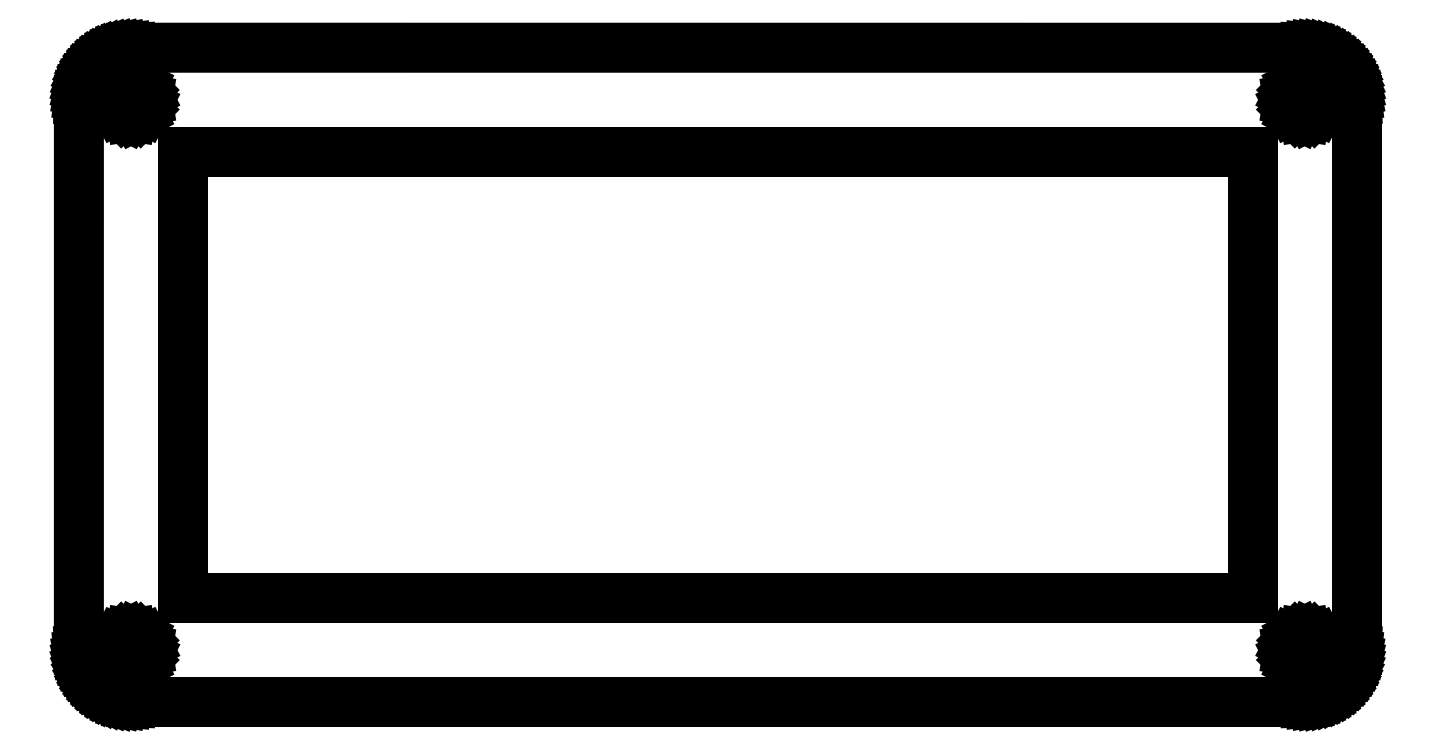
<metadata>
{"format":"dxf","ext":"dxf","renderer":"ezdxf+matplotlib","layout":"modelspace","background":"white","min_lineweight":24,"dpi":150}
</metadata>
<code>
0
SECTION
2
ENTITIES
0
LINE
8
0
10
117.8
20
62.94
30
0
11
118.2
21
62.92
31
0
0
LINE
8
0
10
118.2
20
62.92
30
0
11
118.6
21
62.88
31
0
0
LINE
8
0
10
118.6
20
62.88
30
0
11
119
21
62.8
31
0
0
LINE
8
0
10
119
20
62.8
30
0
11
119.3
21
62.69
31
0
0
LINE
8
0
10
119.3
20
62.69
30
0
11
119.7
21
62.56
31
0
0
LINE
8
0
10
119.7
20
62.56
30
0
11
120.1
21
62.39
31
0
0
LINE
8
0
10
120.1
20
62.39
30
0
11
120.4
21
62.2
31
0
0
LINE
8
0
10
120.4
20
62.2
30
0
11
120.7
21
61.98
31
0
0
LINE
8
0
10
120.7
20
61.98
30
0
11
121
21
61.74
31
0
0
LINE
8
0
10
121
20
61.74
30
0
11
121.3
21
61.47
31
0
0
LINE
8
0
10
121.3
20
61.47
30
0
11
121.6
21
61.19
31
0
0
LINE
8
0
10
121.6
20
61.19
30
0
11
121.8
21
60.88
31
0
0
LINE
8
0
10
121.8
20
60.88
30
0
11
122.1
21
60.55
31
0
0
LINE
8
0
10
122.1
20
60.55
30
0
11
122.3
21
60.21
31
0
0
LINE
8
0
10
122.3
20
60.21
30
0
11
122.4
21
59.85
31
0
0
LINE
8
0
10
122.4
20
59.85
30
0
11
122.5
21
59.48
31
0
0
LINE
8
0
10
122.5
20
59.48
30
0
11
122.7
21
59.1
31
0
0
LINE
8
0
10
122.7
20
59.1
30
0
11
122.7
21
58.72
31
0
0
LINE
8
0
10
122.7
20
58.72
30
0
11
122.8
21
58.33
31
0
0
LINE
8
0
10
122.8
20
58.33
30
0
11
122.8
21
57.94
31
0
0
LINE
8
0
10
122.8
20
57.94
30
0
11
122.8
21
5.086
31
0
0
LINE
8
0
10
122.8
20
5.086
30
0
11
122.8
21
4.694
31
0
0
LINE
8
0
10
122.8
20
4.694
30
0
11
122.7
21
4.304
31
0
0
LINE
8
0
10
122.7
20
4.304
30
0
11
122.7
21
3.919
31
0
0
LINE
8
0
10
122.7
20
3.919
30
0
11
122.5
21
3.54
31
0
0
LINE
8
0
10
122.5
20
3.54
30
0
11
122.4
21
3.174
31
0
0
LINE
8
0
10
122.4
20
3.174
30
0
11
122.3
21
2.817
31
0
0
LINE
8
0
10
122.3
20
2.817
30
0
11
122.1
21
2.475
31
0
0
LINE
8
0
10
122.1
20
2.475
30
0
11
121.8
21
2.148
31
0
0
LINE
8
0
10
121.8
20
2.148
30
0
11
121.6
21
1.838
31
0
0
LINE
8
0
10
121.6
20
1.838
30
0
11
121.3
21
1.55
31
0
0
LINE
8
0
10
121.3
20
1.55
30
0
11
121
21
1.284
31
0
0
LINE
8
0
10
121
20
1.284
30
0
11
120.7
21
1.04
31
0
0
LINE
8
0
10
120.7
20
1.04
30
0
11
120.4
21
0.8227
31
0
0
LINE
8
0
10
120.4
20
0.8227
30
0
11
120.1
21
0.6311
31
0
0
LINE
8
0
10
120.1
20
0.6311
30
0
11
119.7
21
0.4672
31
0
0
LINE
8
0
10
119.7
20
0.4672
30
0
11
119.3
21
0.3307
31
0
0
LINE
8
0
10
119.3
20
0.3307
30
0
11
119
21
0.2246
31
0
0
LINE
8
0
10
119
20
0.2246
30
0
11
118.6
21
0.1474
31
0
0
LINE
8
0
10
118.6
20
0.1474
30
0
11
118.2
21
0.102
31
0
0
LINE
8
0
10
118.2
20
0.102
30
0
11
117.8
21
0.08544
31
0
0
LINE
8
0
10
117.8
20
0.08544
30
0
11
5.095
21
0.08544
31
0
0
LINE
8
0
10
5.095
20
0.08544
30
0
11
4.702
21
0.102
31
0
0
LINE
8
0
10
4.702
20
0.102
30
0
11
4.312
21
0.1474
31
0
0
LINE
8
0
10
4.312
20
0.1474
30
0
11
3.927
21
0.2246
31
0
0
LINE
8
0
10
3.927
20
0.2246
30
0
11
3.548
21
0.3307
31
0
0
LINE
8
0
10
3.548
20
0.3307
30
0
11
3.181
21
0.4672
31
0
0
LINE
8
0
10
3.181
20
0.4672
30
0
11
2.825
21
0.6311
31
0
0
LINE
8
0
10
2.825
20
0.6311
30
0
11
2.482
21
0.8227
31
0
0
LINE
8
0
10
2.482
20
0.8227
30
0
11
2.155
21
1.04
31
0
0
LINE
8
0
10
2.155
20
1.04
30
0
11
1.847
21
1.284
31
0
0
LINE
8
0
10
1.847
20
1.284
30
0
11
1.559
21
1.55
31
0
0
LINE
8
0
10
1.559
20
1.55
30
0
11
1.291
21
1.838
31
0
0
LINE
8
0
10
1.291
20
1.838
30
0
11
1.049
21
2.148
31
0
0
LINE
8
0
10
1.049
20
2.148
30
0
11
0.831
21
2.475
31
0
0
LINE
8
0
10
0.831
20
2.475
30
0
11
0.6394
21
2.817
31
0
0
LINE
8
0
10
0.6394
20
2.817
30
0
11
0.4754
21
3.174
31
0
0
LINE
8
0
10
0.4754
20
3.174
30
0
11
0.339
21
3.54
31
0
0
LINE
8
0
10
0.339
20
3.54
30
0
11
0.2329
21
3.919
31
0
0
LINE
8
0
10
0.2329
20
3.919
30
0
11
0.1557
21
4.304
31
0
0
LINE
8
0
10
0.1557
20
4.304
30
0
11
0.1102
21
4.694
31
0
0
LINE
8
0
10
0.1102
20
4.694
30
0
11
0.09371
21
5.086
31
0
0
LINE
8
0
10
0.09371
20
5.086
30
0
11
0.09508
21
57.94
31
0
0
LINE
8
0
10
0.09508
20
57.94
30
0
11
0.1102
21
58.33
31
0
0
LINE
8
0
10
0.1102
20
58.33
30
0
11
0.1557
21
58.72
31
0
0
LINE
8
0
10
0.1557
20
58.72
30
0
11
0.2329
21
59.1
31
0
0
LINE
8
0
10
0.2329
20
59.1
30
0
11
0.339
21
59.48
31
0
0
LINE
8
0
10
0.339
20
59.48
30
0
11
0.4754
21
59.85
31
0
0
LINE
8
0
10
0.4754
20
59.85
30
0
11
0.6394
21
60.21
31
0
0
LINE
8
0
10
0.6394
20
60.21
30
0
11
0.831
21
60.55
31
0
0
LINE
8
0
10
0.831
20
60.55
30
0
11
1.049
21
60.88
31
0
0
LINE
8
0
10
1.049
20
60.88
30
0
11
1.291
21
61.19
31
0
0
LINE
8
0
10
1.291
20
61.19
30
0
11
1.559
21
61.47
31
0
0
LINE
8
0
10
1.559
20
61.47
30
0
11
1.847
21
61.74
31
0
0
LINE
8
0
10
1.847
20
61.74
30
0
11
2.155
21
61.98
31
0
0
LINE
8
0
10
2.155
20
61.98
30
0
11
2.482
21
62.2
31
0
0
LINE
8
0
10
2.482
20
62.2
30
0
11
2.825
21
62.39
31
0
0
LINE
8
0
10
2.825
20
62.39
30
0
11
3.181
21
62.56
31
0
0
LINE
8
0
10
3.181
20
62.56
30
0
11
3.548
21
62.69
31
0
0
LINE
8
0
10
3.548
20
62.69
30
0
11
3.927
21
62.8
31
0
0
LINE
8
0
10
3.927
20
62.8
30
0
11
4.312
21
62.88
31
0
0
LINE
8
0
10
4.312
20
62.88
30
0
11
4.702
21
62.92
31
0
0
LINE
8
0
10
4.702
20
62.92
30
0
11
5.095
21
62.94
31
0
0
LINE
8
0
10
5.095
20
62.94
30
0
11
117.8
21
62.94
31
0
0
LINE
8
0
10
117.3
20
6.608
30
0
11
116.9
21
6.38
31
0
0
LINE
8
0
10
116.9
20
6.38
30
0
11
116.5
21
6.026
31
0
0
LINE
8
0
10
116.5
20
6.026
30
0
11
116.3
21
5.581
31
0
0
LINE
8
0
10
116.3
20
5.581
30
0
11
116.2
21
5.086
31
0
0
LINE
8
0
10
116.2
20
5.086
30
0
11
116.3
21
4.592
31
0
0
LINE
8
0
10
116.3
20
4.592
30
0
11
116.5
21
4.145
31
0
0
LINE
8
0
10
116.5
20
4.145
30
0
11
116.9
21
3.792
31
0
0
LINE
8
0
10
116.9
20
3.792
30
0
11
117.3
21
3.565
31
0
0
LINE
8
0
10
117.3
20
3.565
30
0
11
117.8
21
3.486
31
0
0
LINE
8
0
10
117.8
20
3.486
30
0
11
118.3
21
3.565
31
0
0
LINE
8
0
10
118.3
20
3.565
30
0
11
118.7
21
3.792
31
0
0
LINE
8
0
10
118.7
20
3.792
30
0
11
119.1
21
4.145
31
0
0
LINE
8
0
10
119.1
20
4.145
30
0
11
119.3
21
4.592
31
0
0
LINE
8
0
10
119.3
20
4.592
30
0
11
119.4
21
5.086
31
0
0
LINE
8
0
10
119.4
20
5.086
30
0
11
119.3
21
5.581
31
0
0
LINE
8
0
10
119.3
20
5.581
30
0
11
119.1
21
6.026
31
0
0
LINE
8
0
10
119.1
20
6.026
30
0
11
118.7
21
6.38
31
0
0
LINE
8
0
10
118.7
20
6.38
30
0
11
118.3
21
6.608
31
0
0
LINE
8
0
10
118.3
20
6.608
30
0
11
117.8
21
6.686
31
0
0
LINE
8
0
10
117.8
20
6.686
30
0
11
117.3
21
6.608
31
0
0
LINE
8
0
10
4.6
20
6.608
30
0
11
4.153
21
6.38
31
0
0
LINE
8
0
10
4.153
20
6.38
30
0
11
3.799
21
6.026
31
0
0
LINE
8
0
10
3.799
20
6.026
30
0
11
3.573
21
5.581
31
0
0
LINE
8
0
10
3.573
20
5.581
30
0
11
3.495
21
5.086
31
0
0
LINE
8
0
10
3.495
20
5.086
30
0
11
3.573
21
4.592
31
0
0
LINE
8
0
10
3.573
20
4.592
30
0
11
3.799
21
4.145
31
0
0
LINE
8
0
10
3.799
20
4.145
30
0
11
4.153
21
3.792
31
0
0
LINE
8
0
10
4.153
20
3.792
30
0
11
4.6
21
3.565
31
0
0
LINE
8
0
10
4.6
20
3.565
30
0
11
5.095
21
3.486
31
0
0
LINE
8
0
10
5.095
20
3.486
30
0
11
5.589
21
3.565
31
0
0
LINE
8
0
10
5.589
20
3.565
30
0
11
6.034
21
3.792
31
0
0
LINE
8
0
10
6.034
20
3.792
30
0
11
6.389
21
4.145
31
0
0
LINE
8
0
10
6.389
20
4.145
30
0
11
6.616
21
4.592
31
0
0
LINE
8
0
10
6.616
20
4.592
30
0
11
6.695
21
5.086
31
0
0
LINE
8
0
10
6.695
20
5.086
30
0
11
6.616
21
5.581
31
0
0
LINE
8
0
10
6.616
20
5.581
30
0
11
6.389
21
6.026
31
0
0
LINE
8
0
10
6.389
20
6.026
30
0
11
6.034
21
6.38
31
0
0
LINE
8
0
10
6.034
20
6.38
30
0
11
5.589
21
6.608
31
0
0
LINE
8
0
10
5.589
20
6.608
30
0
11
5.095
21
6.686
31
0
0
LINE
8
0
10
5.095
20
6.686
30
0
11
4.6
21
6.608
31
0
0
LINE
8
0
10
10.09
20
52.94
30
0
11
112.8
21
52.94
31
0
0
LINE
8
0
10
112.8
20
52.94
30
0
11
112.8
21
10.09
31
0
0
LINE
8
0
10
112.8
20
10.09
30
0
11
10.09
21
10.09
31
0
0
LINE
8
0
10
10.09
20
10.09
30
0
11
10.09
21
52.94
31
0
0
LINE
8
0
10
117.3
20
59.46
30
0
11
116.9
21
59.23
31
0
0
LINE
8
0
10
116.9
20
59.23
30
0
11
116.5
21
58.88
31
0
0
LINE
8
0
10
116.5
20
58.88
30
0
11
116.3
21
58.43
31
0
0
LINE
8
0
10
116.3
20
58.43
30
0
11
116.2
21
57.94
31
0
0
LINE
8
0
10
116.2
20
57.94
30
0
11
116.3
21
57.44
31
0
0
LINE
8
0
10
116.3
20
57.44
30
0
11
116.5
21
57
31
0
0
LINE
8
0
10
116.5
20
57
30
0
11
116.9
21
56.64
31
0
0
LINE
8
0
10
116.9
20
56.64
30
0
11
117.3
21
56.42
31
0
0
LINE
8
0
10
117.3
20
56.42
30
0
11
117.8
21
56.34
31
0
0
LINE
8
0
10
117.8
20
56.34
30
0
11
118.3
21
56.42
31
0
0
LINE
8
0
10
118.3
20
56.42
30
0
11
118.7
21
56.64
31
0
0
LINE
8
0
10
118.7
20
56.64
30
0
11
119.1
21
57
31
0
0
LINE
8
0
10
119.1
20
57
30
0
11
119.3
21
57.44
31
0
0
LINE
8
0
10
119.3
20
57.44
30
0
11
119.4
21
57.94
31
0
0
LINE
8
0
10
119.4
20
57.94
30
0
11
119.3
21
58.43
31
0
0
LINE
8
0
10
119.3
20
58.43
30
0
11
119.1
21
58.88
31
0
0
LINE
8
0
10
119.1
20
58.88
30
0
11
118.7
21
59.23
31
0
0
LINE
8
0
10
118.7
20
59.23
30
0
11
118.3
21
59.46
31
0
0
LINE
8
0
10
118.3
20
59.46
30
0
11
117.8
21
59.54
31
0
0
LINE
8
0
10
117.8
20
59.54
30
0
11
117.3
21
59.46
31
0
0
LINE
8
0
10
4.6
20
59.46
30
0
11
4.153
21
59.23
31
0
0
LINE
8
0
10
4.153
20
59.23
30
0
11
3.799
21
58.88
31
0
0
LINE
8
0
10
3.799
20
58.88
30
0
11
3.573
21
58.43
31
0
0
LINE
8
0
10
3.573
20
58.43
30
0
11
3.495
21
57.94
31
0
0
LINE
8
0
10
3.495
20
57.94
30
0
11
3.573
21
57.44
31
0
0
LINE
8
0
10
3.573
20
57.44
30
0
11
3.799
21
57
31
0
0
LINE
8
0
10
3.799
20
57
30
0
11
4.153
21
56.64
31
0
0
LINE
8
0
10
4.153
20
56.64
30
0
11
4.6
21
56.42
31
0
0
LINE
8
0
10
4.6
20
56.42
30
0
11
5.095
21
56.34
31
0
0
LINE
8
0
10
5.095
20
56.34
30
0
11
5.589
21
56.42
31
0
0
LINE
8
0
10
5.589
20
56.42
30
0
11
6.034
21
56.64
31
0
0
LINE
8
0
10
6.034
20
56.64
30
0
11
6.389
21
57
31
0
0
LINE
8
0
10
6.389
20
57
30
0
11
6.616
21
57.44
31
0
0
LINE
8
0
10
6.616
20
57.44
30
0
11
6.695
21
57.94
31
0
0
LINE
8
0
10
6.695
20
57.94
30
0
11
6.616
21
58.43
31
0
0
LINE
8
0
10
6.616
20
58.43
30
0
11
6.389
21
58.88
31
0
0
LINE
8
0
10
6.389
20
58.88
30
0
11
6.034
21
59.23
31
0
0
LINE
8
0
10
6.034
20
59.23
30
0
11
5.589
21
59.46
31
0
0
LINE
8
0
10
5.589
20
59.46
30
0
11
5.095
21
59.54
31
0
0
LINE
8
0
10
5.095
20
59.54
30
0
11
4.6
21
59.46
31
0
0
ENDSEC
0
EOF

</code>
